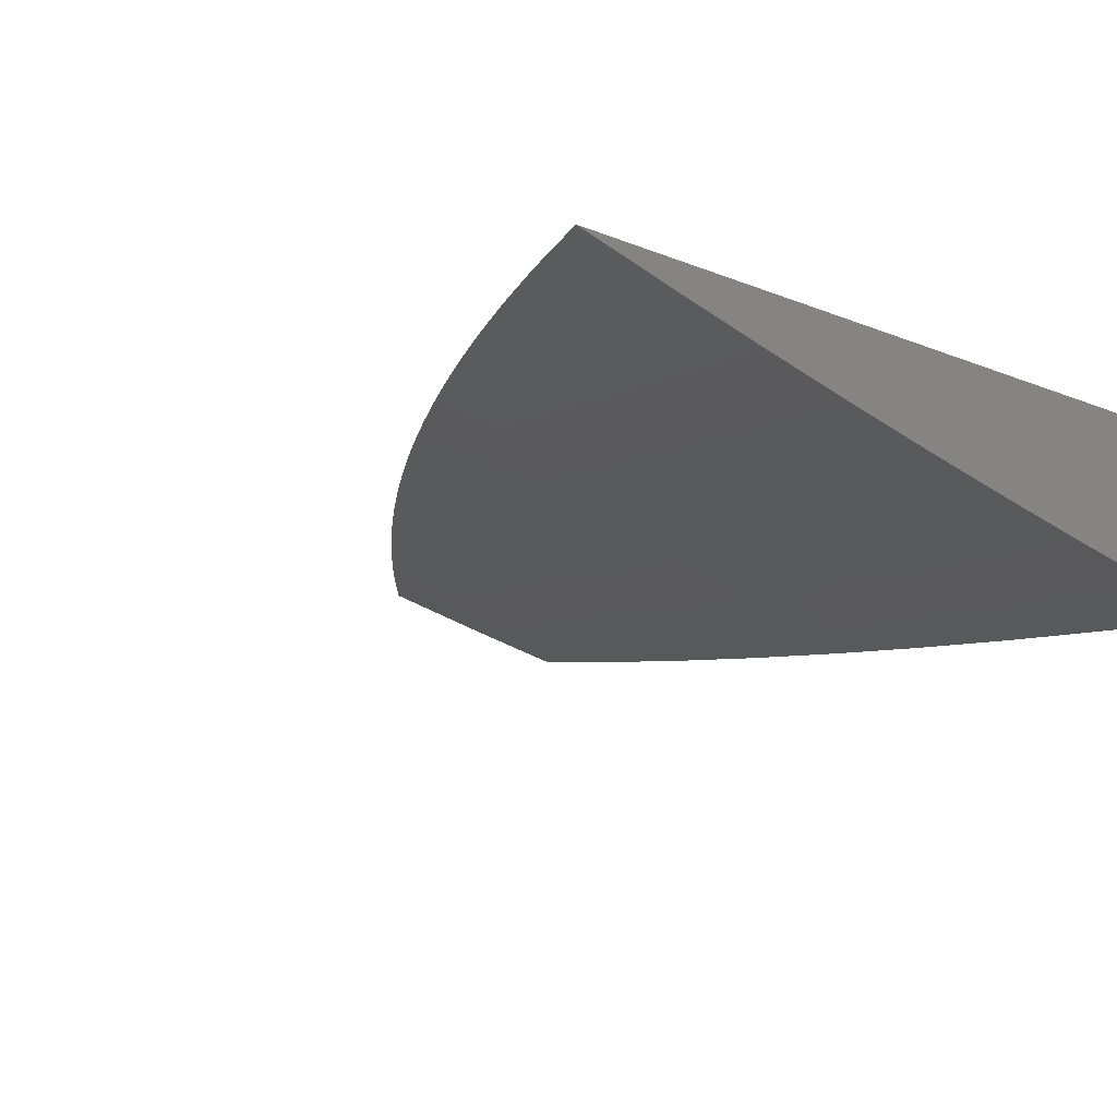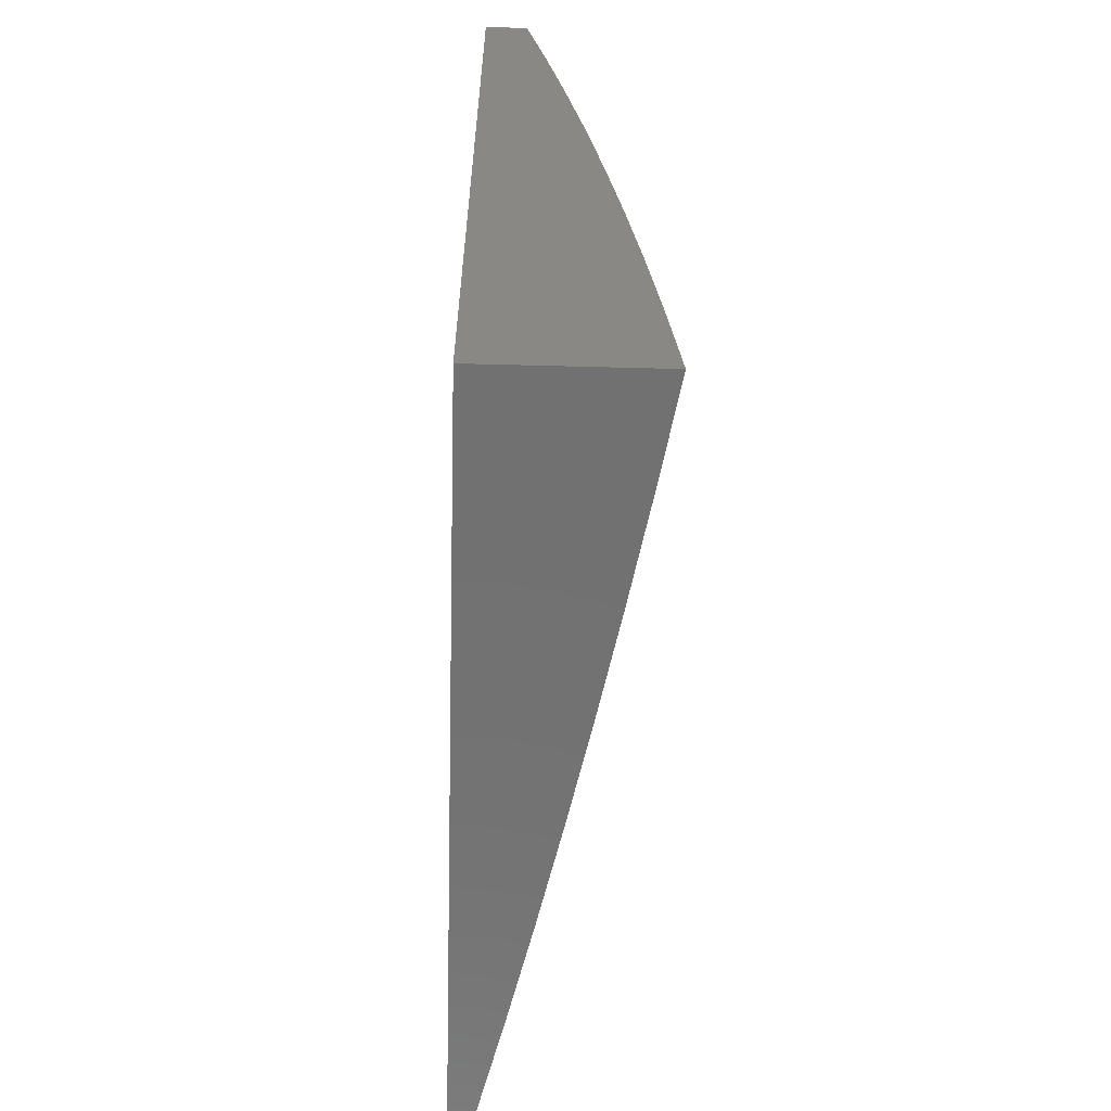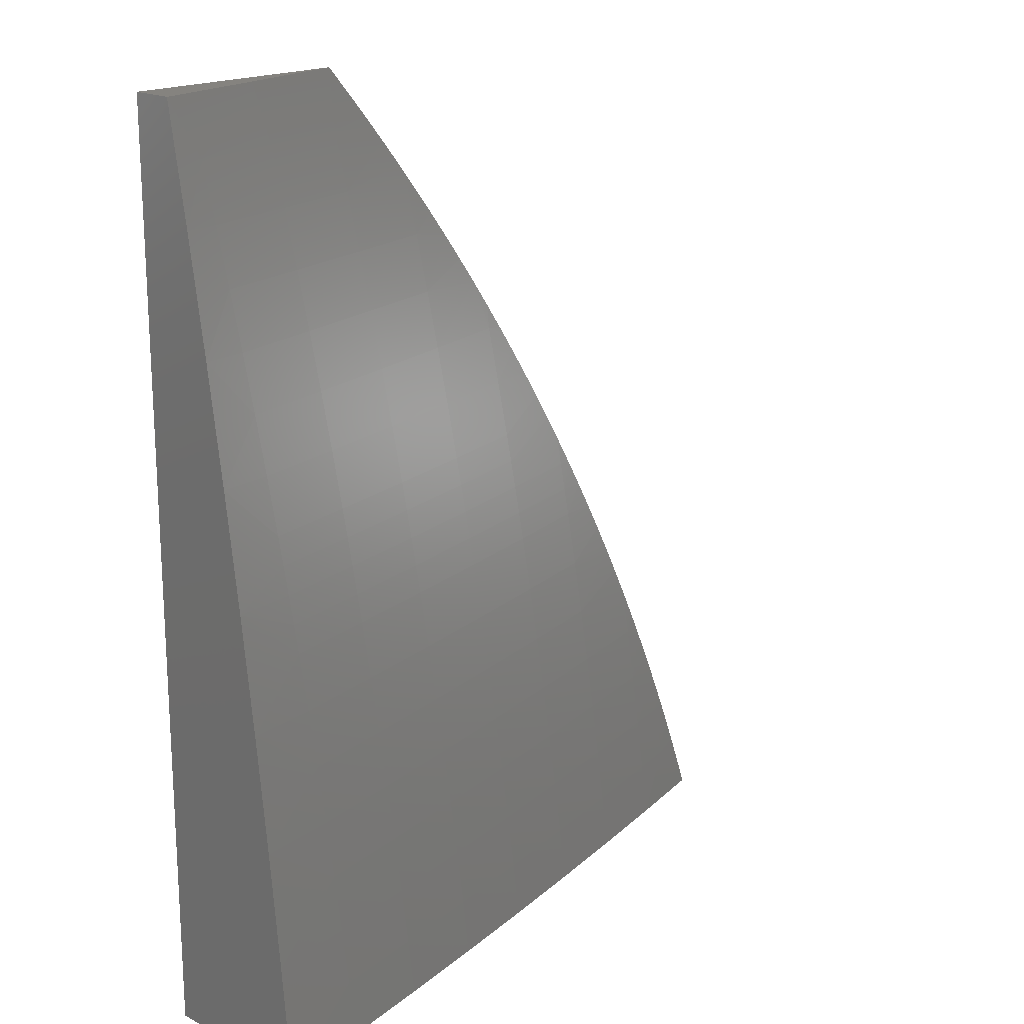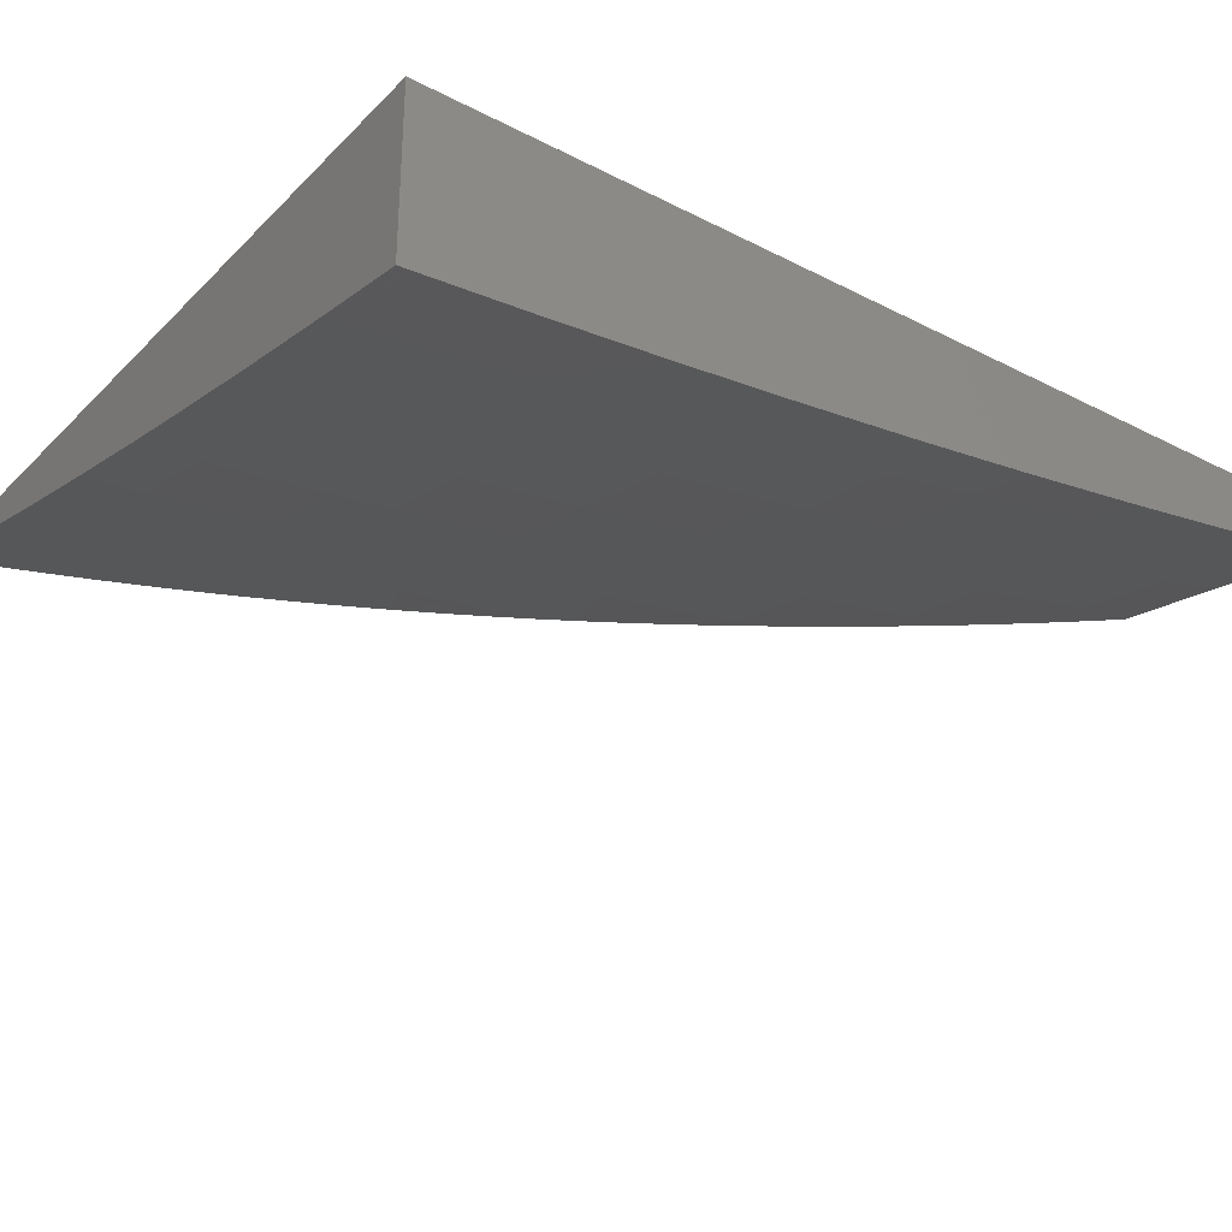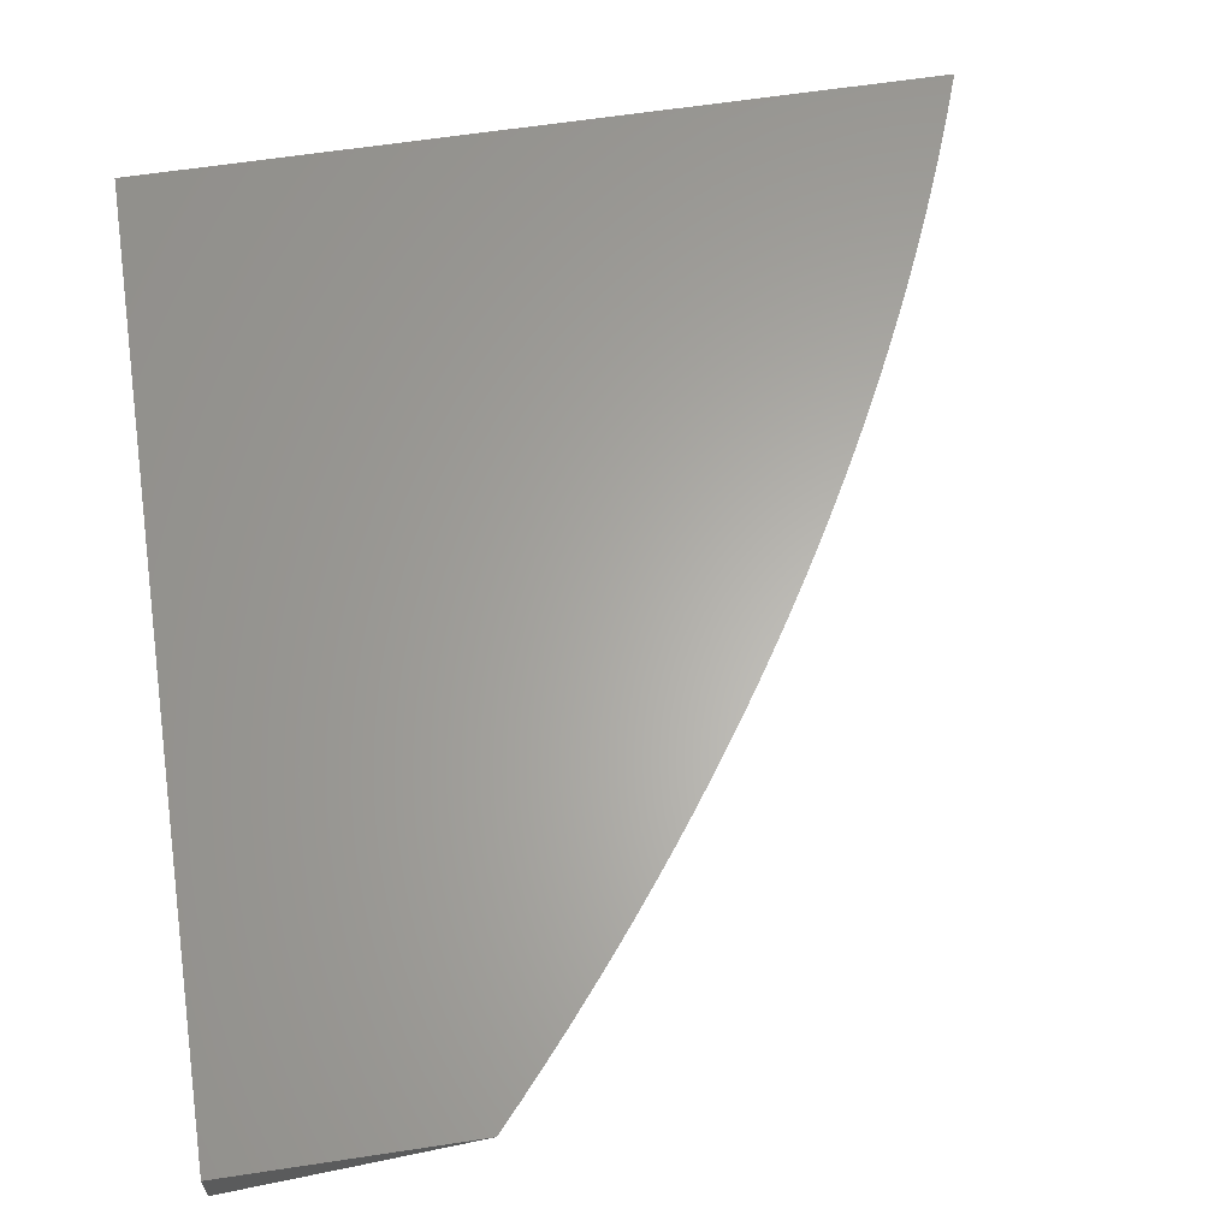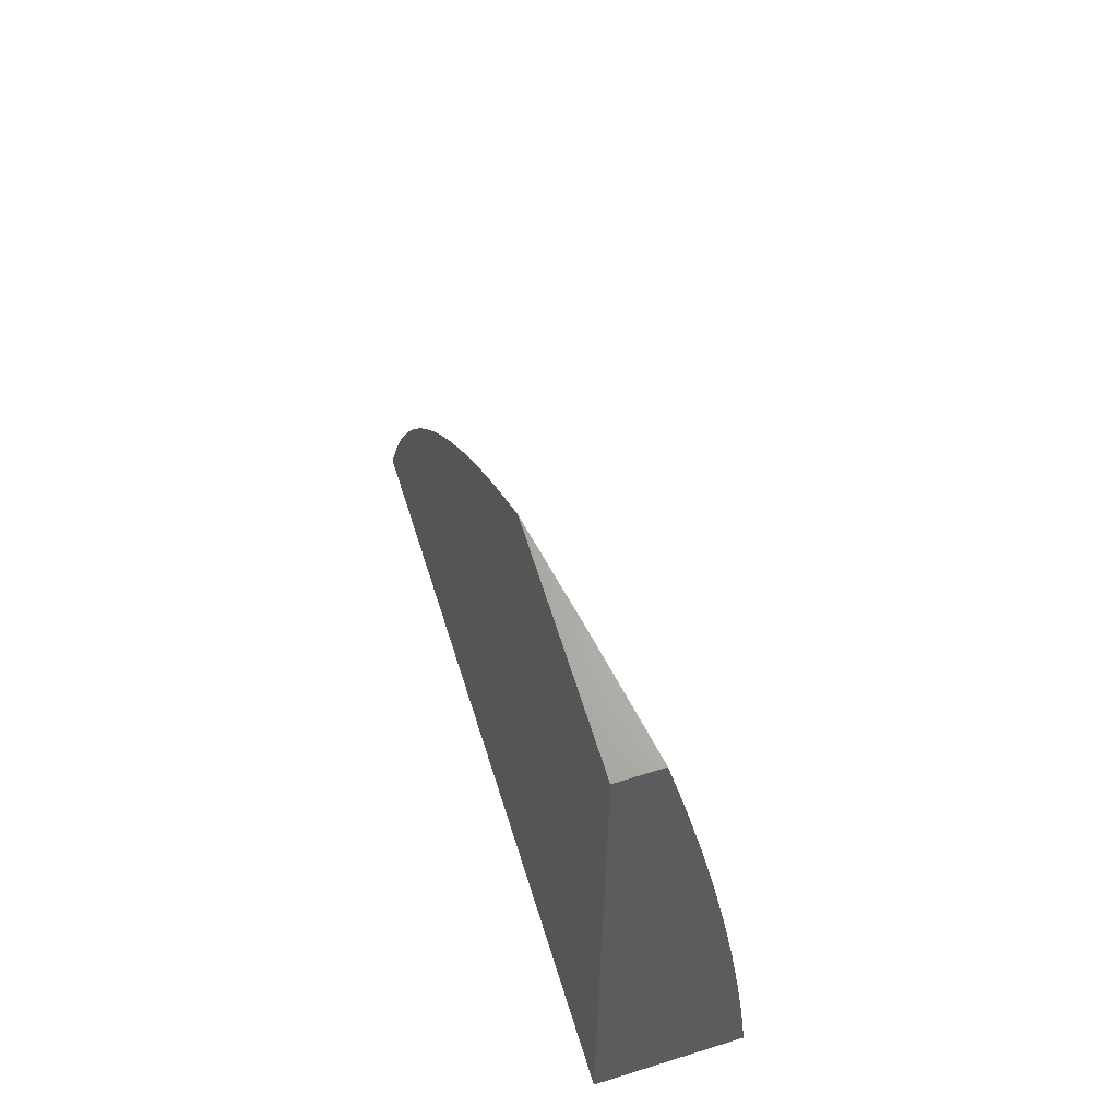
<metadata>
{"format":"stl","ext":"stl","renderer":"f3d","projection":"perspective","resolution":1024,"background":"white","views":[{"elev":-15.6,"azim":139.0,"up":"+Y"},{"elev":-63.2,"azim":-91.5,"up":"+Z"},{"elev":18.7,"azim":-45.5,"up":"+Z"},{"elev":-31.3,"azim":-126.2,"up":"+Y"},{"elev":63.3,"azim":-8.7,"up":"+Y"},{"elev":65.0,"azim":-107.5,"up":"+Z"}]}
</metadata>
<code>
# stl→obj: 148 verts, 292 faces
v 2 -12.17 1.126
v 2 -12.18 1
v 2.102 -12.16 1.062
v 2.105 -12.16 1
v 2.209 -12.14 1
v 2.206 -12.14 1.062
v 2.314 -12.12 1
v 2.311 -12.12 1.062
v 2.418 -12.1 1
v 2.416 -12.09 1.062
v 2.522 -12.08 1
v 2.519 -12.07 1.062
v 2.626 -12.05 1
v 2.622 -12.05 1.062
v 2.73 -12.03 1
v 2.725 -12.02 1.062
v 2.777 -12.01 1.062
v 2.721 -12.02 1.124
v 2.773 -12 1.124
v 2.767 -12 1.17
v 2.781 -12 1.136
v 2.795 -12 1.102
v 2.808 -12 1.068
v 2.82 -12 1.034
v 2.833 -12 1
v 2.716 -12.01 1.187
v 2.753 -12 1.203
v 2.738 -12 1.237
v 2.711 -12.01 1.249
v 2.723 -12 1.27
v 2.707 -12 1.303
v 2.691 -12 1.336
v 2.604 -12.02 1.311
v 2.609 -12.03 1.249
v 2.501 -12.05 1.311
v 2.506 -12.05 1.249
v 2.403 -12.08 1.249
v 2.407 -12.08 1.187
v 2.303 -12.1 1.187
v 2.308 -12.11 1.124
v 2.199 -12.13 1.187
v 2.202 -12.13 1.124
v 2.094 -12.15 1.187
v 2.098 -12.15 1.124
v 2.674 -12 1.368
v 2.598 -12.02 1.374
v 2.496 -12.04 1.374
v 2.491 -12.03 1.437
v 2.393 -12.06 1.374
v 2.388 -12.06 1.437
v 2.29 -12.09 1.374
v 2.285 -12.08 1.437
v 2.181 -12.1 1.437
v 2.179 -12.1 1.468
v 2.075 -12.12 1.468
v 2.073 -12.11 1.499
v 2 -12.12 1.502
v 2.07 -12.11 1.53
v 2.068 -12.1 1.562
v 2.174 -12.09 1.53
v 2.171 -12.08 1.562
v 2.277 -12.07 1.53
v 2.274 -12.06 1.562
v 2.377 -12.04 1.562
v 2.371 -12.03 1.624
v 2.473 -12.01 1.624
v 2.466 -12 1.687
v 2.509 -12 1.652
v 2.489 -12 1.683
v 2.658 -12 1.401
v 2.593 -12.01 1.437
v 2.488 -12.03 1.468
v 2.385 -12.05 1.468
v 2.282 -12.08 1.468
v 2.176 -12.09 1.499
v 2.64 -12 1.433
v 2.623 -12 1.465
v 2.59 -12.01 1.468
v 2.605 -12 1.497
v 2.587 -12 1.499
v 2.586 -12 1.528
v 2.584 -12 1.53
v 2.568 -12 1.56
v 2.482 -12.02 1.53
v 2.479 -12.02 1.562
v 2.38 -12.05 1.53
v 2.548 -12 1.591
v 2.529 -12 1.622
v 2.468 -12 1.713
v 2.447 -12 1.743
v 2.365 -12.03 1.687
v 2.358 -12.02 1.75
v 2.263 -12.05 1.687
v 2.256 -12.04 1.75
v 2.154 -12.06 1.75
v 2.148 -12.05 1.812
v 2.046 -12.07 1.812
v 2.04 -12.06 1.875
v 2 -12.07 1.876
v 2.034 -12.05 1.937
v 2 -12.05 2
v 2.121 -12.02 2
v 2.135 -12.03 1.937
v 2.236 -12.01 1.937
v 2.243 -12.02 1.875
v 2.313 -12 1.917
v 2.336 -12 1.889
v 2.344 -12 1.875
v 2.359 -12 1.86
v 2.351 -12.01 1.812
v 2.382 -12 1.831
v 2.404 -12 1.802
v 2.425 -12 1.773
v 2.29 -12 1.945
v 2.266 -12 1.973
v 2.242 -12 2
v 2 -12.09 1.751
v 2.052 -12.08 1.75
v 2.16 -12.07 1.687
v 2.269 -12.06 1.624
v 2.057 -12.09 1.687
v 2 -12.11 1.627
v 2.063 -12.1 1.624
v 2.078 -12.12 1.437
v 2 -12.14 1.376
v 2.082 -12.13 1.374
v 2.086 -12.13 1.311
v 2.19 -12.11 1.311
v 2.195 -12.12 1.249
v 2.299 -12.1 1.249
v 2 -12.16 1.251
v 2.091 -12.14 1.249
v 2.186 -12.11 1.374
v 2.295 -12.09 1.311
v 2.398 -12.07 1.311
v 2.166 -12.08 1.624
v 2.142 -12.04 1.875
v 2.25 -12.03 1.812
v 2.28 -12.07 1.499
v 2.383 -12.05 1.499
v 2.485 -12.03 1.499
v 2.412 -12.09 1.124
v 2.515 -12.07 1.124
v 2.511 -12.06 1.187
v 2.613 -12.04 1.187
v 2.618 -12.04 1.124
v 2 -12 2
v 2 -12 1
f 1 2 3
f 3 2 4
f 3 4 5
f 3 5 6
f 6 5 7
f 6 7 8
f 8 7 9
f 8 9 10
f 10 9 11
f 10 11 12
f 12 11 13
f 12 13 14
f 14 13 15
f 14 15 16
f 16 15 17
f 16 17 18
f 18 17 19
f 18 19 20
f 20 19 21
f 21 19 22
f 22 19 17
f 22 17 23
f 23 17 24
f 24 17 25
f 25 17 15
f 18 20 26
f 26 20 27
f 26 27 28
f 26 28 29
f 29 28 30
f 29 30 31
f 31 32 29
f 29 32 33
f 29 33 34
f 34 33 35
f 34 35 36
f 36 35 37
f 36 37 38
f 38 37 39
f 38 39 40
f 40 39 41
f 40 41 42
f 42 41 43
f 42 43 44
f 44 43 1
f 44 1 3
f 32 45 33
f 33 45 46
f 33 46 47
f 47 46 48
f 47 48 49
f 49 48 50
f 49 50 51
f 51 50 52
f 51 52 53
f 53 52 54
f 53 54 55
f 55 54 56
f 55 56 57
f 57 56 58
f 57 58 59
f 59 58 60
f 59 60 61
f 61 60 62
f 61 62 63
f 63 62 64
f 63 64 65
f 65 64 66
f 65 66 67
f 67 66 68
f 67 68 69
f 45 70 46
f 46 70 71
f 46 71 48
f 48 71 72
f 48 72 50
f 50 72 73
f 50 73 52
f 52 73 74
f 52 74 54
f 54 74 75
f 54 75 56
f 56 75 58
f 70 76 71
f 71 76 77
f 71 77 78
f 78 77 79
f 78 79 80
f 80 79 81
f 80 81 82
f 82 81 83
f 82 83 84
f 84 83 85
f 84 85 86
f 86 85 64
f 86 64 62
f 83 87 85
f 85 87 66
f 85 66 64
f 87 88 66
f 66 88 68
f 69 89 67
f 67 89 90
f 67 90 91
f 91 90 92
f 91 92 93
f 93 92 94
f 93 94 95
f 95 94 96
f 95 96 97
f 97 96 98
f 97 98 99
f 99 98 100
f 99 100 101
f 101 100 102
f 102 100 103
f 102 103 104
f 104 103 105
f 104 105 106
f 106 105 107
f 107 105 108
f 107 108 109
f 109 108 110
f 109 110 111
f 111 110 112
f 112 110 92
f 112 92 113
f 113 92 90
f 106 114 104
f 104 114 115
f 104 115 116
f 116 102 104
f 99 117 97
f 97 117 118
f 97 118 95
f 95 118 119
f 95 119 93
f 93 119 120
f 93 120 91
f 91 120 65
f 91 65 67
f 118 117 121
f 121 117 122
f 121 122 123
f 123 122 59
f 123 59 61
f 122 57 59
f 55 57 124
f 124 57 125
f 124 125 126
f 126 125 127
f 126 127 128
f 128 127 129
f 128 129 130
f 130 129 39
f 130 39 37
f 125 131 127
f 127 131 132
f 127 132 129
f 129 132 41
f 129 41 39
f 132 131 43
f 43 131 1
f 44 3 6
f 42 44 6
f 41 132 43
f 53 55 124
f 124 126 133
f 133 126 128
f 133 128 134
f 134 128 130
f 134 130 135
f 135 130 37
f 135 37 35
f 60 58 75
f 119 118 121
f 121 123 136
f 136 123 61
f 136 61 63
f 100 98 137
f 137 98 96
f 137 96 138
f 138 96 94
f 138 94 110
f 110 94 92
f 40 42 8
f 8 42 6
f 51 53 133
f 133 53 124
f 51 133 134
f 60 75 139
f 139 75 74
f 139 74 140
f 140 74 73
f 140 73 141
f 141 73 72
f 141 72 78
f 78 72 71
f 120 119 136
f 136 119 121
f 120 136 63
f 105 103 137
f 137 103 100
f 105 137 138
f 40 8 142
f 142 8 10
f 142 10 143
f 143 10 12
f 143 12 14
f 49 51 134
f 49 134 135
f 86 62 139
f 139 62 60
f 86 139 140
f 65 120 63
f 108 105 138
f 108 138 110
f 40 142 38
f 38 142 144
f 38 144 36
f 36 144 145
f 36 145 34
f 34 145 26
f 34 26 29
f 144 142 143
f 47 49 135
f 47 135 35
f 84 86 140
f 84 140 141
f 144 143 146
f 146 143 14
f 146 14 16
f 33 47 35
f 78 80 141
f 141 80 84
f 16 18 146
f 146 18 145
f 146 145 144
f 18 26 145
f 84 80 82
f 116 115 147
f 147 115 114
f 147 114 106
f 106 107 147
f 147 107 109
f 147 109 148
f 148 109 111
f 148 111 112
f 112 113 148
f 148 113 90
f 148 90 89
f 89 69 148
f 148 69 68
f 148 68 88
f 88 87 148
f 148 87 83
f 148 83 81
f 81 79 148
f 148 79 77
f 148 77 76
f 76 70 148
f 148 70 45
f 148 45 32
f 32 31 148
f 148 31 30
f 148 30 28
f 28 27 148
f 148 27 20
f 148 20 21
f 21 22 148
f 148 22 23
f 148 23 24
f 24 25 148
f 25 15 148
f 148 15 13
f 148 13 11
f 11 9 148
f 148 9 7
f 148 7 5
f 5 4 148
f 148 4 2
f 101 102 147
f 147 102 116
f 2 1 148
f 148 1 131
f 148 131 125
f 125 57 148
f 148 57 122
f 148 122 117
f 117 99 148
f 148 99 147
f 147 99 101

</code>
